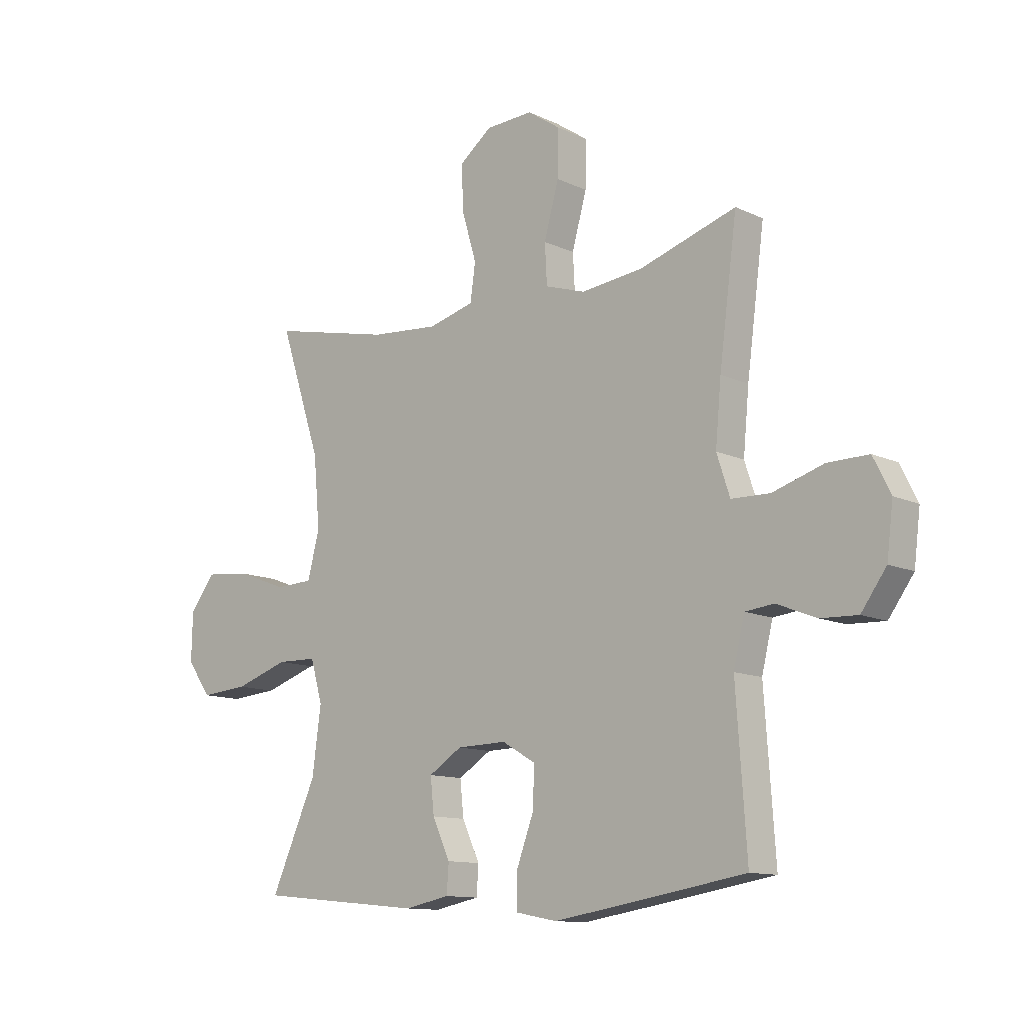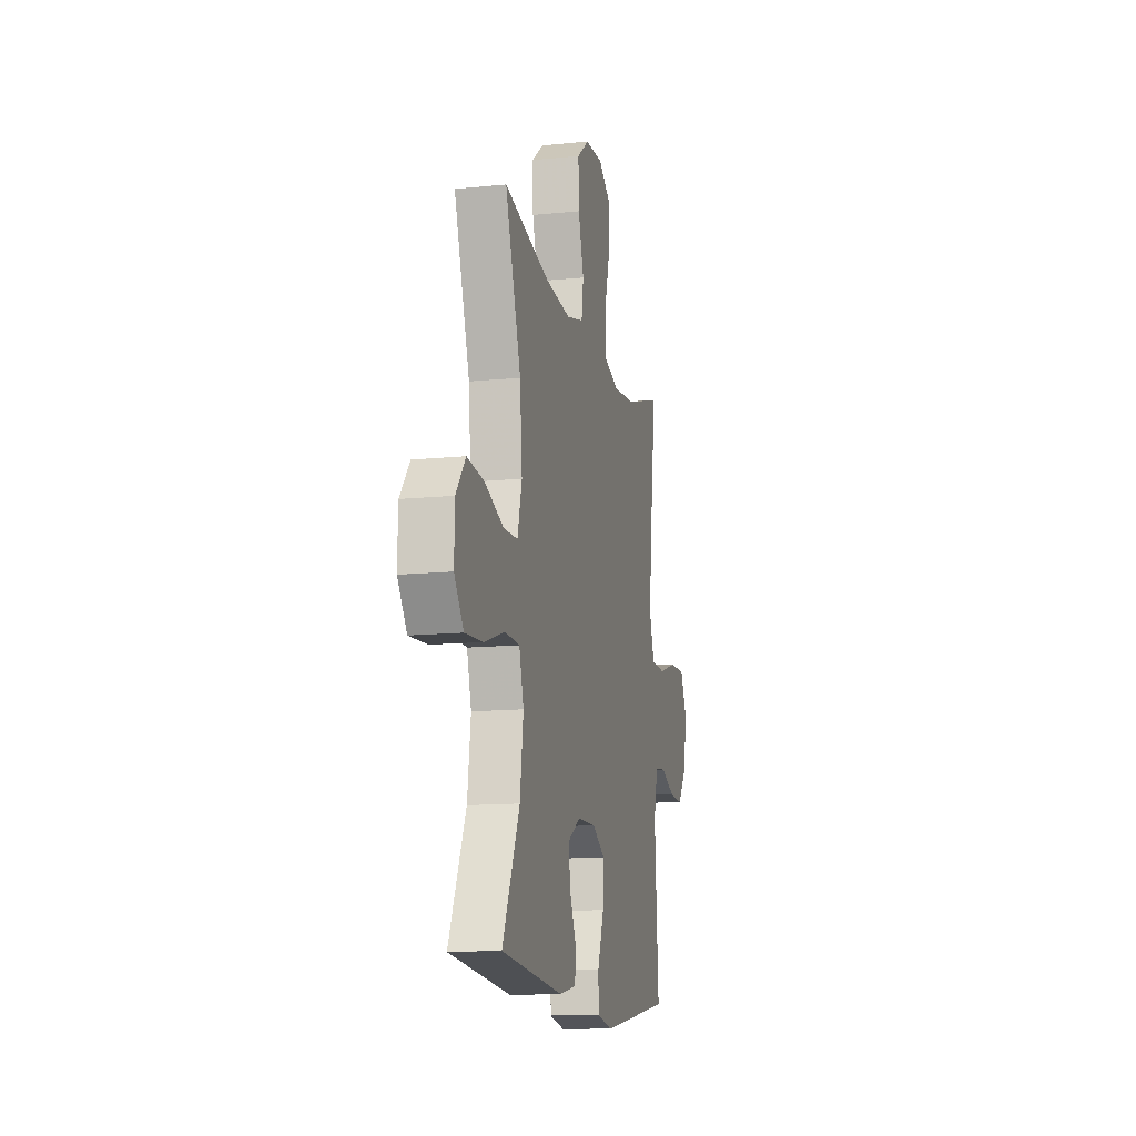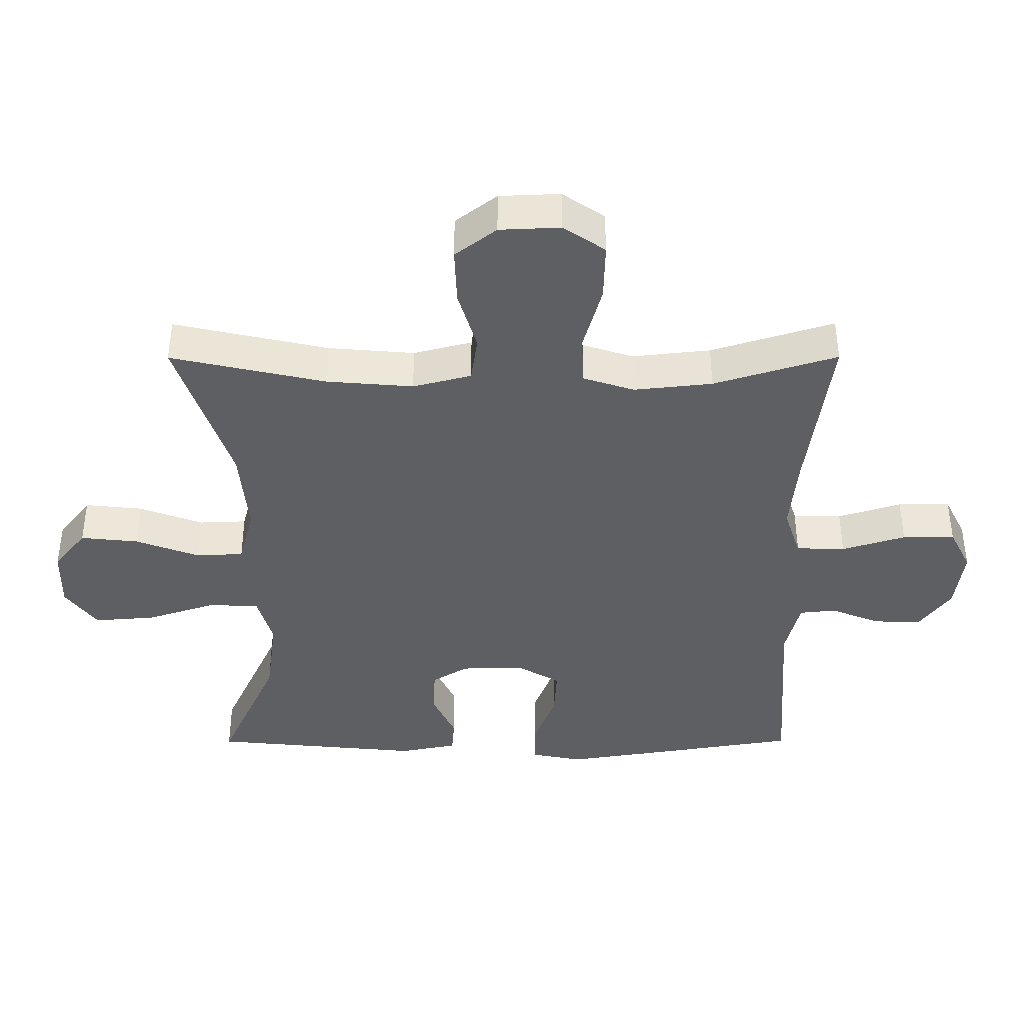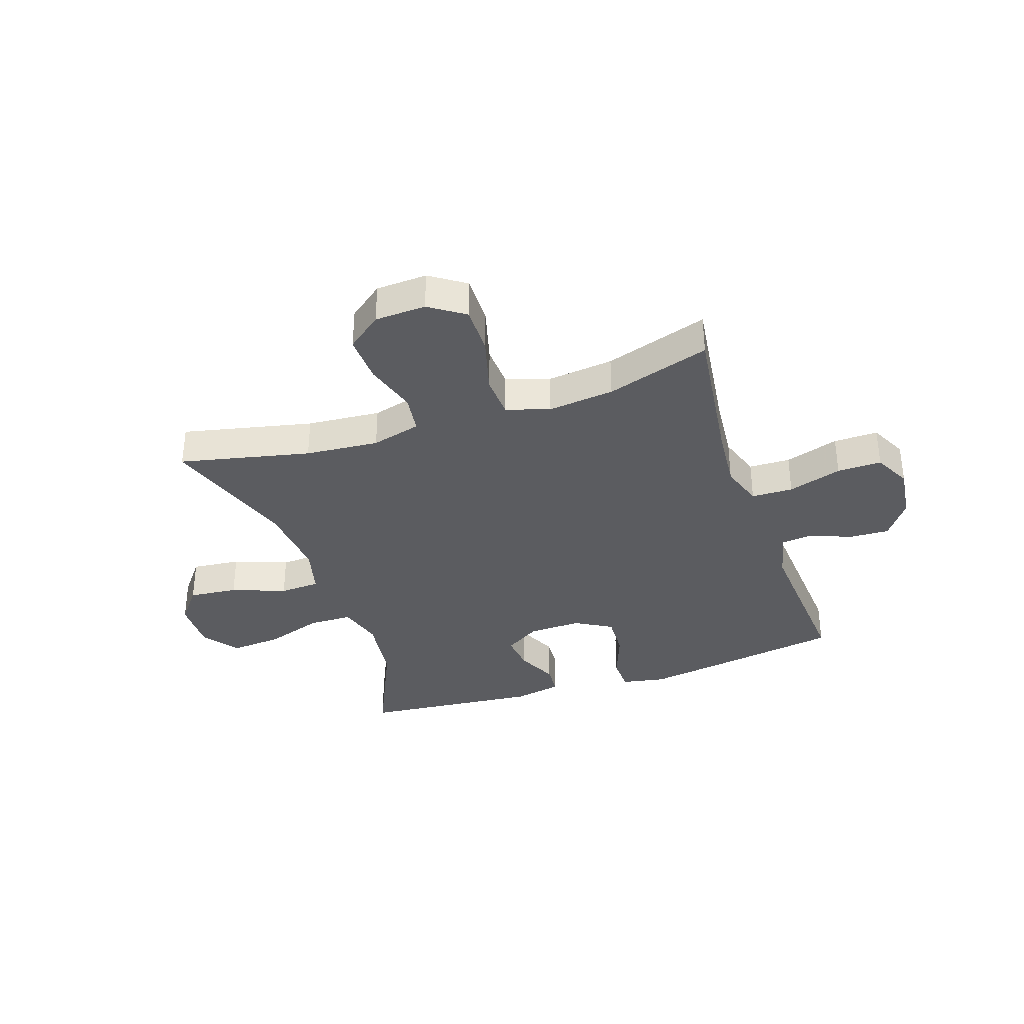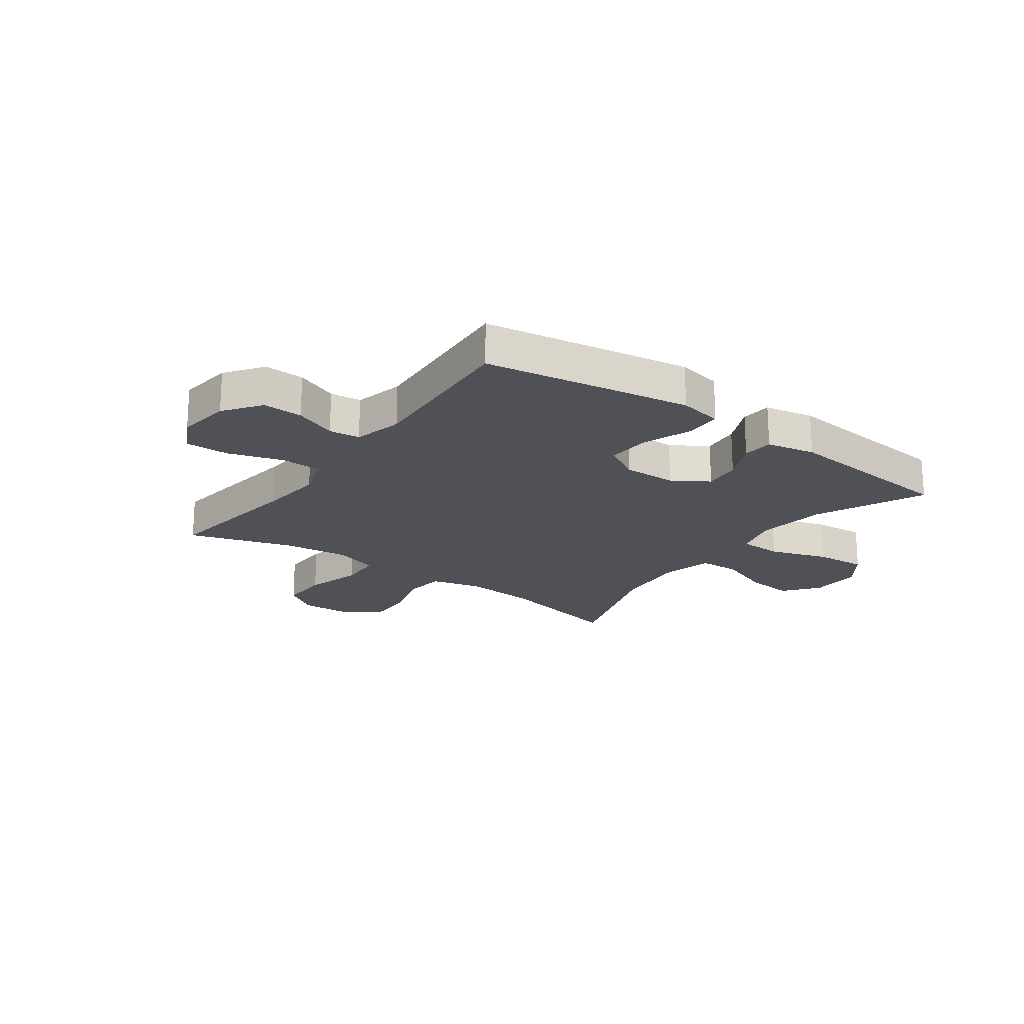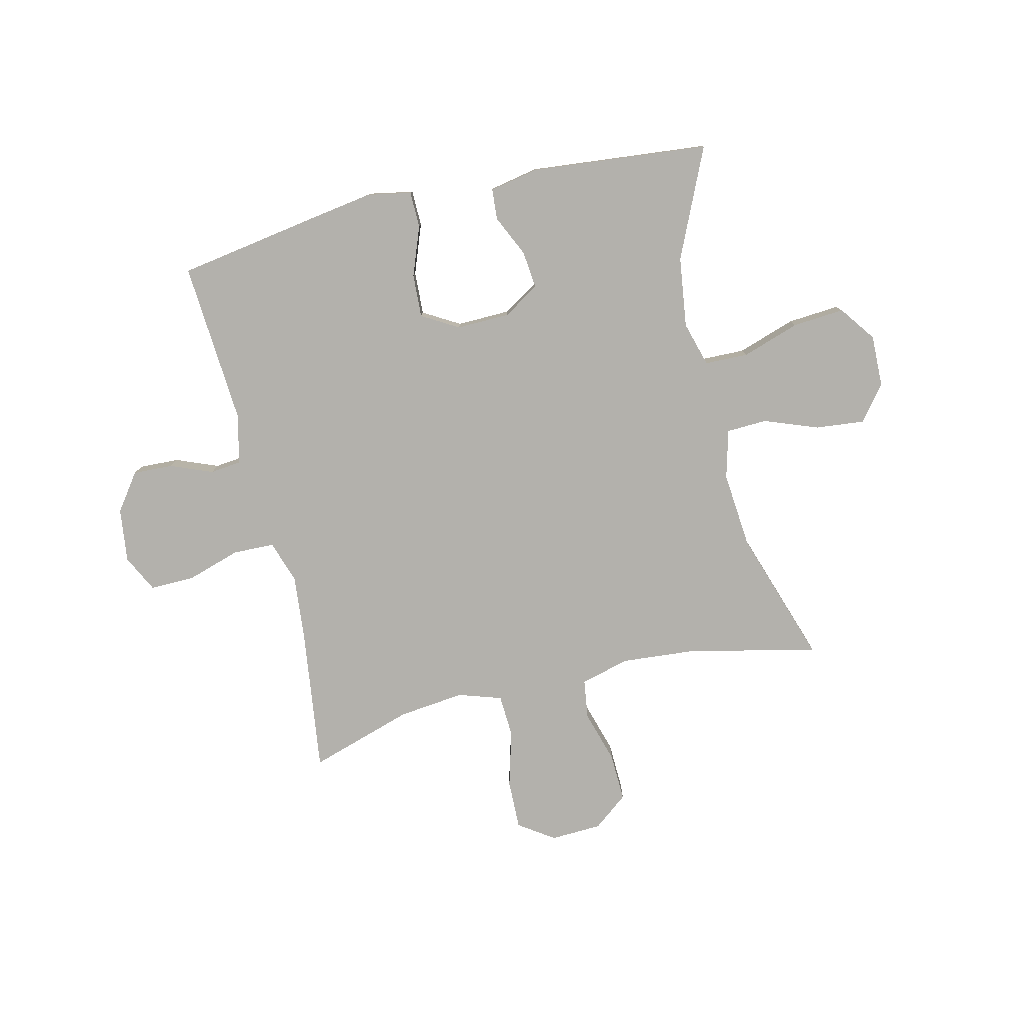
<metadata>
{"format":"obj","ext":"obj","renderer":"f3d","projection":"perspective","resolution":1024,"background":"white","views":[{"elev":-11.9,"azim":42.0,"up":"+Z"},{"elev":-13.2,"azim":-77.0,"up":"+Z"},{"elev":49.8,"azim":-0.1,"up":"+Z"},{"elev":-35.2,"azim":18.8,"up":"+Y"},{"elev":-20.3,"azim":144.1,"up":"+Y"},{"elev":-79.0,"azim":-166.6,"up":"+Y"}]}
</metadata>
<code>
v 0.5 0.07 -0.5
v 0.254 0.07 -0.54
v 0.133 0.07 -0.559
v 0.055 0.07 -0.544
v 0.054 0.07 -0.48
v 0.087 0.07 -0.392
v 0.091 0.07 -0.315
v 0.026 0.07 -0.277
v -0.069 0.07 -0.279
v -0.133 0.07 -0.319
v -0.126 0.07 -0.386
v -0.092 0.07 -0.459
v -0.096 0.07 -0.514
v -0.183 0.07 -0.531
v -0.5 0.07 -0.5
v -0.412 0.07 -0.306
v -0.395 0.07 -0.181
v -0.418 0.07 -0.101
v -0.495 0.07 -0.099
v -0.598 0.07 -0.133
v -0.69 0.07 -0.14
v -0.737 0.07 -0.076
v -0.735 0.07 0.017
v -0.686 0.07 0.079
v -0.599 0.07 0.07
v -0.503 0.07 0.034
v -0.431 0.07 0.037
v -0.408 0.07 0.124
v -0.42 0.07 0.259
v -0.5 0.07 0.5
v -0.268 0.07 0.448
v -0.137 0.07 0.437
v -0.049 0.07 0.46
v -0.039 0.07 0.53
v -0.067 0.07 0.624
v -0.07 0.07 0.71
v -0.008 0.07 0.758
v 0.083 0.07 0.762
v 0.146 0.07 0.719
v 0.144 0.07 0.631
v 0.116 0.07 0.53
v 0.12 0.07 0.454
v 0.197 0.07 0.429
v 0.315 0.07 0.442
v 0.5 0.07 0.5
v 0.466 0.07 0.243
v 0.455 0.07 0.126
v 0.48 0.07 0.05
v 0.554 0.07 0.048
v 0.65 0.07 0.078
v 0.729 0.07 0.079
v 0.762 0.07 0.013
v 0.75 0.07 -0.083
v 0.702 0.07 -0.149
v 0.631 0.07 -0.146
v 0.556 0.07 -0.116
v 0.501 0.07 -0.122
v 0.48 0.07 -0.209
v 0.5 0 -0.5
v 0.254 0 -0.54
v 0.133 0 -0.559
v 0.055 0 -0.544
v 0.054 0 -0.48
v 0.087 0 -0.392
v 0.091 0 -0.315
v 0.026 0 -0.277
v -0.069 0 -0.279
v -0.133 0 -0.319
v -0.126 0 -0.386
v -0.092 0 -0.459
v -0.096 0 -0.514
v -0.183 0 -0.531
v -0.5 0 -0.5
v -0.412 0 -0.306
v -0.395 0 -0.181
v -0.418 0 -0.101
v -0.495 0 -0.099
v -0.598 0 -0.133
v -0.69 0 -0.14
v -0.737 0 -0.076
v -0.735 0 0.017
v -0.686 0 0.079
v -0.599 0 0.07
v -0.503 0 0.034
v -0.431 0 0.037
v -0.408 0 0.124
v -0.42 0 0.259
v -0.5 0 0.5
v -0.268 0 0.448
v -0.137 0 0.437
v -0.049 0 0.46
v -0.039 0 0.53
v -0.067 0 0.624
v -0.07 0 0.71
v -0.008 0 0.758
v 0.083 0 0.762
v 0.146 0 0.719
v 0.144 0 0.631
v 0.116 0 0.53
v 0.12 0 0.454
v 0.197 0 0.429
v 0.315 0 0.442
v 0.5 0 0.5
v 0.466 0 0.243
v 0.455 0 0.126
v 0.48 0 0.05
v 0.554 0 0.048
v 0.65 0 0.078
v 0.729 0 0.079
v 0.762 0 0.013
v 0.75 0 -0.083
v 0.702 0 -0.149
v 0.631 0 -0.146
v 0.556 0 -0.116
v 0.501 0 -0.122
v 0.48 0 -0.209
f 54 55 56
f 53 54 56
f 52 53 56
f 51 52 56
f 50 51 56
f 49 50 56
f 48 49 56 57
f 47 48 57 58
f 44 45 46
f 43 44 46 47
f 1 2 3
f 58 1 3
f 47 58 3
f 43 47 3
f 42 43 3
f 39 40 41
f 38 39 41
f 37 38 41
f 36 37 41
f 35 36 41
f 34 35 41
f 33 34 41 42
f 29 30 31
f 28 29 31 32
f 32 33 42
f 28 32 42
f 27 28 42
f 24 25 26
f 23 24 26
f 22 23 26
f 21 22 26
f 20 21 26
f 19 20 26
f 18 19 26 27
f 14 15 16
f 13 14 16
f 12 13 16
f 11 12 16
f 10 11 16 17
f 18 27 42
f 17 18 42
f 10 17 42
f 9 10 42
f 3 4 5 6
f 3 6 7
f 42 3 7
f 8 9 42
f 7 8 42
f 114 113 112
f 114 112 111
f 114 111 110
f 114 110 109
f 114 109 108
f 114 108 107
f 115 114 107 106
f 116 115 106 105
f 104 103 102
f 105 104 102 101
f 61 60 59
f 61 59 116
f 61 116 105
f 61 105 101
f 61 101 100
f 99 98 97
f 99 97 96
f 99 96 95
f 99 95 94
f 99 94 93
f 99 93 92
f 100 99 92 91
f 89 88 87
f 90 89 87 86
f 100 91 90
f 100 90 86
f 100 86 85
f 84 83 82
f 84 82 81
f 84 81 80
f 84 80 79
f 84 79 78
f 84 78 77
f 85 84 77 76
f 74 73 72
f 74 72 71
f 74 71 70
f 74 70 69
f 75 74 69 68
f 100 85 76
f 100 76 75
f 100 75 68
f 100 68 67
f 64 63 62 61
f 65 64 61
f 65 61 100
f 100 67 66
f 100 66 65
f 1 59 60 2
f 2 60 61 3
f 3 61 62 4
f 4 62 63 5
f 5 63 64 6
f 6 64 65 7
f 7 65 66 8
f 8 66 67 9
f 9 67 68 10
f 10 68 69 11
f 11 69 70 12
f 12 70 71 13
f 13 71 72 14
f 14 72 73 15
f 15 73 74 16
f 16 74 75 17
f 17 75 76 18
f 18 76 77 19
f 19 77 78 20
f 20 78 79 21
f 21 79 80 22
f 22 80 81 23
f 23 81 82 24
f 24 82 83 25
f 25 83 84 26
f 26 84 85 27
f 27 85 86 28
f 28 86 87 29
f 29 87 88 30
f 30 88 89 31
f 31 89 90 32
f 32 90 91 33
f 33 91 92 34
f 34 92 93 35
f 35 93 94 36
f 36 94 95 37
f 37 95 96 38
f 38 96 97 39
f 39 97 98 40
f 40 98 99 41
f 41 99 100 42
f 42 100 101 43
f 43 101 102 44
f 44 102 103 45
f 45 103 104 46
f 46 104 105 47
f 47 105 106 48
f 48 106 107 49
f 49 107 108 50
f 50 108 109 51
f 51 109 110 52
f 52 110 111 53
f 53 111 112 54
f 54 112 113 55
f 55 113 114 56
f 56 114 115 57
f 57 115 116 58
f 58 116 59 1

</code>
